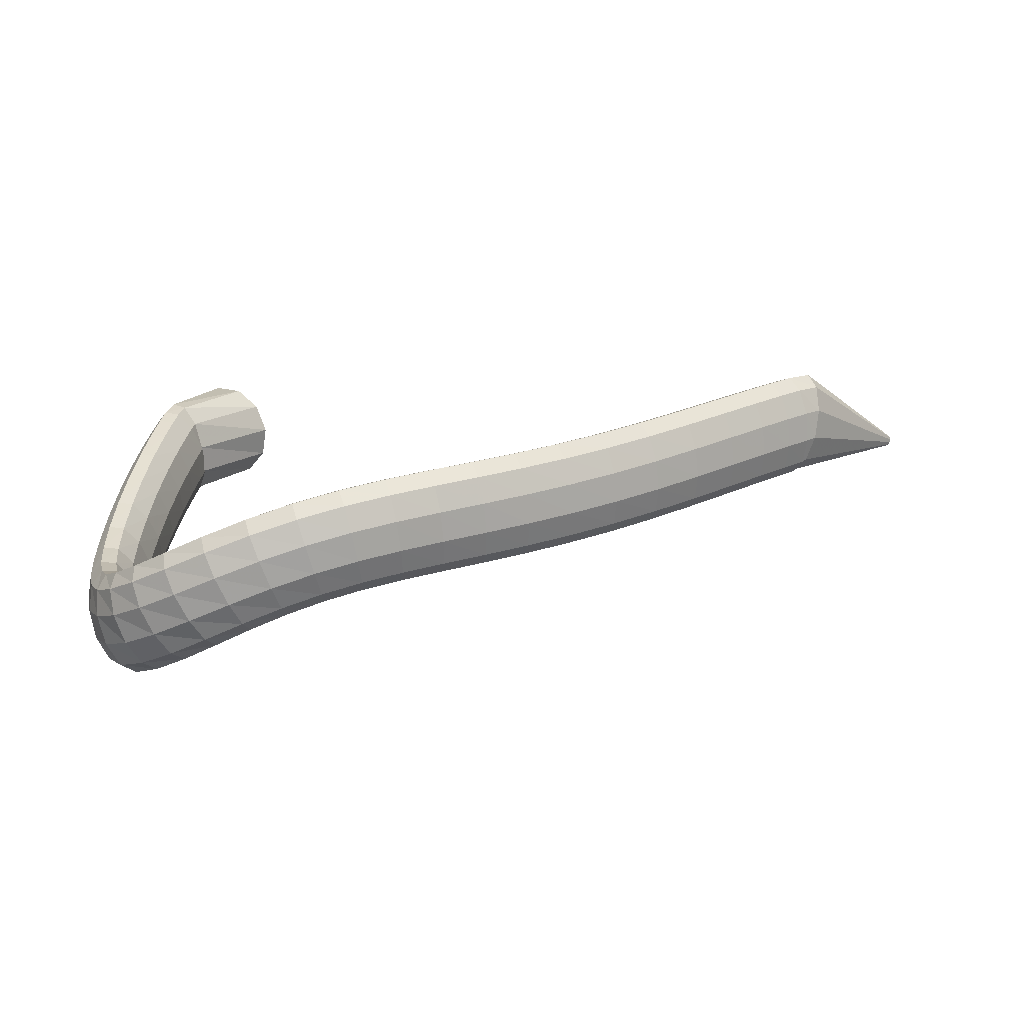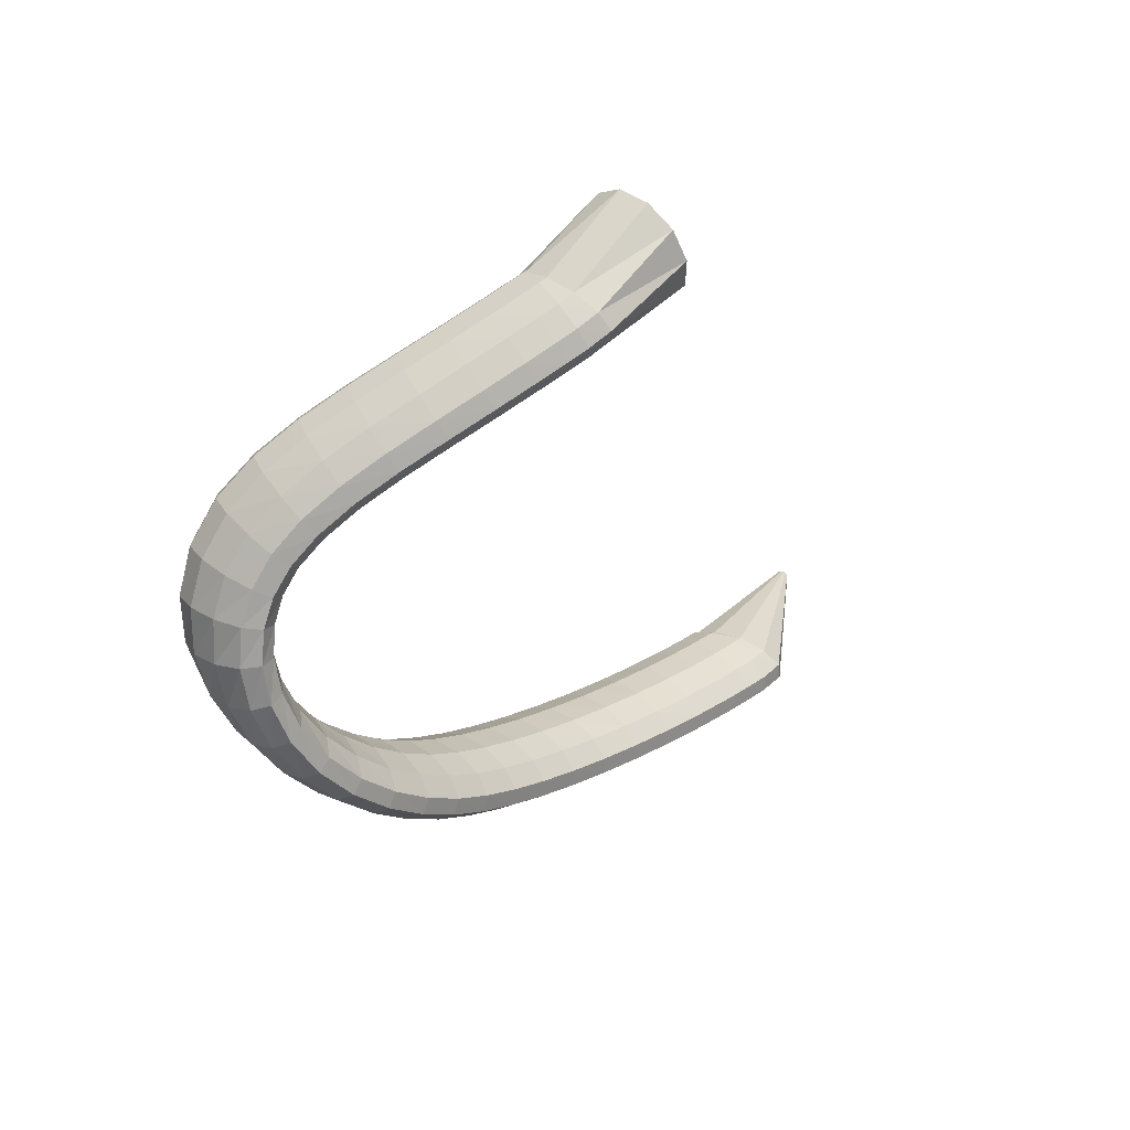
<metadata>
{"format":"obj","ext":"obj","renderer":"f3d","projection":"perspective","resolution":1024,"background":"white","views":[{"elev":-19.1,"azim":174.4,"up":"+Y"},{"elev":-8.9,"azim":107.8,"up":"+Z"}]}
</metadata>
<code>
g tube1
v 100.1 157.6 90.87
v 100.1 157.4 90.94
v 100 157.2 90.94
v 99.96 157.1 90.86
v 99.86 157.1 90.72
v 99.78 157.3 90.59
v 99.75 157.6 90.49
v 99.77 157.8 90.45
v 99.84 158 90.5
v 99.93 158 90.61
v 100 157.9 90.75
v 100.1 157.6 90.87
v 114.2 156 82.01
v 114.2 153.4 82.75
v 113.7 151.3 82.71
v 112.9 150.4 81.9
v 111.9 151.1 80.57
v 111.2 153 79.15
v 110.9 155.6 78.09
v 111.2 158 77.72
v 111.9 159.6 78.17
v 112.8 159.7 79.28
v 113.6 158.4 80.71
v 114.2 156 82.01
v 115.2 155.5 81.4
v 114.7 153.1 82.6
v 113.8 151.2 82.85
v 112.9 150.3 82.08
v 112.3 150.8 80.52
v 112.2 152.4 78.68
v 112.6 154.8 77.13
v 113.3 157 76.38
v 114.2 158.5 76.65
v 115 158.7 77.87
v 115.4 157.6 79.64
v 115.2 155.5 81.4
v 117.4 154.3 80.24
v 116.8 152 81.45
v 115.9 150.1 81.71
v 115.1 149.2 80.93
v 114.5 149.6 79.36
v 114.4 151.3 77.5
v 114.8 153.6 75.93
v 115.6 155.8 75.17
v 116.5 157.3 75.44
v 117.2 157.5 76.66
v 117.6 156.4 78.45
v 117.4 154.3 80.24
v 120.4 152.8 78.73
v 119.7 150.4 79.96
v 118.9 148.5 80.22
v 118 147.6 79.44
v 117.5 148.1 77.85
v 117.4 149.7 75.97
v 117.8 152 74.39
v 118.6 154.2 73.61
v 119.5 155.7 73.88
v 120.2 155.9 75.11
v 120.6 154.8 76.92
v 120.4 152.8 78.73
v 123.9 150.9 77.04
v 123.2 148.6 78.28
v 122.4 146.7 78.55
v 121.5 145.8 77.75
v 121 146.2 76.15
v 121 147.8 74.25
v 121.4 150.1 72.65
v 122.2 152.3 71.87
v 123.1 153.8 72.14
v 123.8 154 73.39
v 124.1 153 75.22
v 123.9 150.9 77.04
v 127.8 148.9 75.31
v 127.1 146.6 76.56
v 126.3 144.7 76.82
v 125.5 143.8 76.01
v 125 144.2 74.39
v 125 145.8 72.48
v 125.5 148 70.87
v 126.2 150.3 70.09
v 127.1 151.7 70.37
v 127.8 152 71.64
v 128 151 73.48
v 127.8 148.9 75.31
v 131.9 146.9 73.65
v 131.3 144.6 74.89
v 130.5 142.6 75.14
v 129.7 141.7 74.32
v 129.3 142.1 72.69
v 129.3 143.7 70.76
v 129.7 145.9 69.16
v 130.5 148.2 68.38
v 131.3 149.7 68.67
v 131.9 150 69.95
v 132.1 149 71.81
v 131.9 146.9 73.65
v 136.1 145.1 72.13
v 135.5 142.7 73.37
v 134.7 140.7 73.61
v 134 139.8 72.77
v 133.6 140.1 71.13
v 133.7 141.7 69.19
v 134.1 144 67.58
v 134.8 146.2 66.81
v 135.5 147.8 67.12
v 136.1 148.1 68.42
v 136.3 147.1 70.29
v 136.1 145.1 72.13
v 140.3 143.4 70.82
v 139.7 141 72.05
v 139 139 72.28
v 138.4 138 71.42
v 138 138.4 69.76
v 138 139.9 67.81
v 138.4 142.2 66.2
v 139.1 144.5 65.44
v 139.8 146 65.77
v 140.3 146.4 67.08
v 140.5 145.4 68.96
v 140.3 143.4 70.82
v 144.3 141.9 69.71
v 143.8 139.5 70.95
v 143.1 137.5 71.17
v 142.6 136.5 70.3
v 142.3 136.8 68.62
v 142.3 138.4 66.66
v 142.7 140.6 65.05
v 143.3 142.9 64.29
v 143.9 144.5 64.63
v 144.4 144.9 65.95
v 144.5 143.9 67.85
v 144.3 141.9 69.71
v 148.2 140.6 68.82
v 147.7 138.3 70.06
v 147.1 136.2 70.28
v 146.6 135.2 69.4
v 146.3 135.5 67.71
v 146.4 137 65.74
v 146.8 139.3 64.11
v 147.4 141.6 63.35
v 148 143.2 63.69
v 148.4 143.5 65.03
v 148.5 142.6 66.94
v 148.2 140.6 68.82
v 152 139.5 68.14
v 151.5 137.1 69.4
v 150.9 135.1 69.63
v 150.4 134 68.74
v 150.3 134.3 67.03
v 150.4 135.8 65.04
v 150.9 138 63.4
v 151.4 140.3 62.63
v 152 141.9 62.97
v 152.3 142.3 64.32
v 152.3 141.4 66.25
v 152 139.5 68.14
v 155.7 138.4 67.73
v 155.1 136.1 69
v 154.5 134 69.23
v 154.1 132.9 68.34
v 154.1 133.2 66.62
v 154.3 134.6 64.61
v 154.9 136.8 62.95
v 155.5 139.1 62.17
v 156 140.7 62.51
v 156.2 141.2 63.87
v 156.1 140.3 65.82
v 155.7 138.4 67.73
v 159.4 137.3 67.62
v 158.6 135 68.89
v 158 133 69.12
v 157.7 131.9 68.23
v 157.8 132 66.51
v 158.2 133.4 64.49
v 158.9 135.6 62.83
v 159.7 137.8 62.05
v 160.1 139.5 62.4
v 160.3 140 63.76
v 160 139.2 65.71
v 159.4 137.3 67.62
v 163 136.1 67.9
v 162.1 133.9 69.14
v 161.4 131.9 69.35
v 161.2 130.8 68.46
v 161.4 130.9 66.75
v 162.1 132.2 64.77
v 163 134.3 63.14
v 163.9 136.5 62.38
v 164.4 138.2 62.73
v 164.3 138.7 64.09
v 163.8 137.9 66.01
v 163 136.1 67.9
v 166.5 134.9 68.63
v 165.4 132.7 69.8
v 164.7 130.7 69.96
v 164.5 129.6 69.08
v 165 129.6 67.41
v 166 130.9 65.5
v 167.1 133 63.95
v 168.1 135.2 63.26
v 168.5 136.8 63.63
v 168.4 137.3 64.96
v 167.6 136.6 66.82
v 166.5 134.9 68.63
v 169.8 133.7 69.85
v 168.5 131.5 70.89
v 167.8 129.5 71
v 167.8 128.3 70.12
v 168.6 128.4 68.55
v 169.8 129.6 66.78
v 171.1 131.7 65.38
v 172.1 133.9 64.78
v 172.5 135.5 65.18
v 172.1 136.1 66.45
v 171.1 135.4 68.19
v 169.8 133.7 69.85
v 172.6 132.7 71.55
v 171.4 130.4 72.44
v 170.8 128.4 72.47
v 171 127.2 71.65
v 172 127.3 70.23
v 173.4 128.6 68.66
v 174.8 130.7 67.44
v 175.8 132.9 66.96
v 176 134.6 67.37
v 175.4 135.2 68.54
v 174.1 134.4 70.1
v 172.6 132.7 71.55
v 174.9 132 73.62
v 173.8 129.6 74.39
v 173.5 127.5 74.42
v 174 126.3 73.71
v 175.2 126.5 72.49
v 176.7 127.9 71.14
v 178.1 130.1 70.09
v 178.9 132.4 69.68
v 178.8 134.1 70.03
v 177.9 134.7 71.03
v 176.5 133.8 72.37
v 174.9 132 73.62
v 176.7 131.7 75.92
v 175.9 129.2 76.69
v 175.9 127.1 76.85
v 176.7 126 76.34
v 178.1 126.3 75.34
v 179.6 127.8 74.15
v 180.7 130.2 73.15
v 181.2 132.6 72.67
v 180.8 134.3 72.85
v 179.6 134.7 73.64
v 178.1 133.7 74.78
v 176.7 131.7 75.92
v 178 131.9 78.3
v 177.5 129.4 79.29
v 177.8 127.4 79.75
v 178.9 126.4 79.53
v 180.4 126.9 78.7
v 181.8 128.6 77.53
v 182.6 131 76.38
v 182.7 133.3 75.62
v 182 134.9 75.5
v 180.7 135.2 76.04
v 179.2 134.1 77.09
v 178 131.9 78.3
v 178.8 132.8 80.68
v 178.6 130.5 82.06
v 179.2 128.6 82.94
v 180.4 127.9 83.04
v 181.9 128.4 82.32
v 183.1 130.1 81.01
v 183.8 132.4 79.54
v 183.6 134.6 78.36
v 182.7 136 77.85
v 181.3 136.1 78.17
v 179.8 134.9 79.23
v 178.8 132.8 80.68
v 179.3 134.5 83.04
v 179.1 132.4 84.82
v 179.7 130.9 86.1
v 181 130.3 86.46
v 182.5 130.9 85.8
v 183.7 132.4 84.33
v 184.3 134.5 82.5
v 184.1 136.4 80.91
v 183.1 137.5 80.06
v 181.6 137.5 80.21
v 180.2 136.4 81.32
v 179.3 134.5 83.04
v 179.3 136.9 85.38
v 179.1 135.1 87.43
v 179.7 133.8 88.98
v 181 133.4 89.53
v 182.5 134 88.91
v 183.8 135.4 87.32
v 184.4 137.2 85.26
v 184.2 138.8 83.39
v 183.2 139.8 82.29
v 181.7 139.7 82.33
v 180.3 138.6 83.48
v 179.3 136.9 85.38
v 179.1 140 87.67
v 178.8 138.4 89.86
v 179.3 137.2 91.56
v 180.6 136.9 92.23
v 182.1 137.5 91.66
v 183.4 138.8 90.02
v 184.1 140.5 87.85
v 184 141.9 85.82
v 183 142.7 84.59
v 181.6 142.5 84.54
v 180.1 141.5 85.69
v 179.1 140 87.67
v 178.5 143.4 89.94
v 178.2 141.9 92.18
v 178.7 140.9 93.95
v 179.9 140.6 94.69
v 181.5 141.2 94.15
v 182.8 142.5 92.52
v 183.6 144.1 90.31
v 183.5 145.4 88.22
v 182.6 146.1 86.92
v 181.1 145.9 86.81
v 179.6 144.9 87.94
v 178.5 143.4 89.94
v 177.9 147 92.18
v 177.5 145.5 94.42
v 178 144.4 96.21
v 179.2 144.2 96.99
v 180.7 144.9 96.49
v 182.1 146.2 94.89
v 182.9 147.8 92.69
v 182.8 149.1 90.59
v 181.9 149.8 89.26
v 180.5 149.5 89.11
v 179 148.5 90.2
v 177.9 147 92.18
v 177.1 150.4 94.34
v 176.7 148.8 96.55
v 177.2 147.8 98.34
v 178.4 147.5 99.13
v 179.9 148.2 98.67
v 181.3 149.6 97.12
v 182.1 151.2 94.95
v 182 152.6 92.87
v 181.1 153.2 91.53
v 179.7 153 91.35
v 178.2 151.9 92.4
v 177.1 150.4 94.34
v 176.3 153.3 96.27
v 175.9 151.7 98.45
v 176.4 150.6 100.2
v 177.6 150.4 101
v 179.1 151.1 100.6
v 180.5 152.5 99.09
v 181.3 154.2 96.97
v 181.2 155.6 94.91
v 180.3 156.3 93.57
v 178.9 156 93.37
v 177.4 154.9 94.37
v 176.3 153.3 96.27
v 175.6 155.5 97.8
v 175.3 153.8 99.96
v 175.7 152.7 101.7
v 176.9 152.5 102.5
v 178.4 153.2 102.1
v 179.8 154.7 100.6
v 180.6 156.4 98.56
v 180.5 157.9 96.52
v 179.7 158.6 95.18
v 178.2 158.3 94.97
v 176.8 157.1 95.95
v 175.6 155.5 97.8
v 175.2 156.8 98.79
v 174.8 155.2 100.9
v 175.3 154 102.7
v 176.5 153.8 103.5
v 178 154.6 103.1
v 179.4 156.1 101.6
v 180.1 157.8 99.57
v 180.1 159.3 97.54
v 179.2 160 96.21
v 177.8 159.7 95.99
v 176.3 158.5 96.95
v 175.2 156.8 98.79
v 175.3 157 98.78
v 175.1 154.8 100.4
v 175.7 153.4 102
v 176.8 153.3 102.9
v 178.1 154.5 102.9
v 179.2 156.6 102
v 179.6 158.9 100.5
v 179.4 160.7 98.86
v 178.5 161.5 97.58
v 177.3 161 97.09
v 176.1 159.3 97.53
v 175.3 157 98.78
v 168.5 161.2 103.5
v 168.8 159.1 105.3
v 170.3 157.9 107.4
v 172.5 158 109.1
v 174.9 159.4 109.8
v 176.5 161.6 109.3
v 177 164 107.8
v 176.1 165.7 105.8
v 174.1 166.3 103.9
v 171.7 165.5 102.6
v 169.6 163.6 102.5
v 168.5 161.2 103.5
f 1 2 14
f 14 13 1
f 2 3 15
f 15 14 2
f 3 4 16
f 16 15 3
f 4 5 17
f 17 16 4
f 5 6 18
f 18 17 5
f 6 7 19
f 19 18 6
f 7 8 20
f 20 19 7
f 8 9 21
f 21 20 8
f 9 10 22
f 22 21 9
f 10 11 23
f 23 22 10
f 11 12 24
f 24 23 11
f 13 14 26
f 26 25 13
f 14 15 27
f 27 26 14
f 15 16 28
f 28 27 15
f 16 17 29
f 29 28 16
f 17 18 30
f 30 29 17
f 18 19 31
f 31 30 18
f 19 20 32
f 32 31 19
f 20 21 33
f 33 32 20
f 21 22 34
f 34 33 21
f 22 23 35
f 35 34 22
f 23 24 36
f 36 35 23
f 25 26 38
f 38 37 25
f 26 27 39
f 39 38 26
f 27 28 40
f 40 39 27
f 28 29 41
f 41 40 28
f 29 30 42
f 42 41 29
f 30 31 43
f 43 42 30
f 31 32 44
f 44 43 31
f 32 33 45
f 45 44 32
f 33 34 46
f 46 45 33
f 34 35 47
f 47 46 34
f 35 36 48
f 48 47 35
f 37 38 50
f 50 49 37
f 38 39 51
f 51 50 38
f 39 40 52
f 52 51 39
f 40 41 53
f 53 52 40
f 41 42 54
f 54 53 41
f 42 43 55
f 55 54 42
f 43 44 56
f 56 55 43
f 44 45 57
f 57 56 44
f 45 46 58
f 58 57 45
f 46 47 59
f 59 58 46
f 47 48 60
f 60 59 47
f 49 50 62
f 62 61 49
f 50 51 63
f 63 62 50
f 51 52 64
f 64 63 51
f 52 53 65
f 65 64 52
f 53 54 66
f 66 65 53
f 54 55 67
f 67 66 54
f 55 56 68
f 68 67 55
f 56 57 69
f 69 68 56
f 57 58 70
f 70 69 57
f 58 59 71
f 71 70 58
f 59 60 72
f 72 71 59
f 61 62 74
f 74 73 61
f 62 63 75
f 75 74 62
f 63 64 76
f 76 75 63
f 64 65 77
f 77 76 64
f 65 66 78
f 78 77 65
f 66 67 79
f 79 78 66
f 67 68 80
f 80 79 67
f 68 69 81
f 81 80 68
f 69 70 82
f 82 81 69
f 70 71 83
f 83 82 70
f 71 72 84
f 84 83 71
f 73 74 86
f 86 85 73
f 74 75 87
f 87 86 74
f 75 76 88
f 88 87 75
f 76 77 89
f 89 88 76
f 77 78 90
f 90 89 77
f 78 79 91
f 91 90 78
f 79 80 92
f 92 91 79
f 80 81 93
f 93 92 80
f 81 82 94
f 94 93 81
f 82 83 95
f 95 94 82
f 83 84 96
f 96 95 83
f 85 86 98
f 98 97 85
f 86 87 99
f 99 98 86
f 87 88 100
f 100 99 87
f 88 89 101
f 101 100 88
f 89 90 102
f 102 101 89
f 90 91 103
f 103 102 90
f 91 92 104
f 104 103 91
f 92 93 105
f 105 104 92
f 93 94 106
f 106 105 93
f 94 95 107
f 107 106 94
f 95 96 108
f 108 107 95
f 97 98 110
f 110 109 97
f 98 99 111
f 111 110 98
f 99 100 112
f 112 111 99
f 100 101 113
f 113 112 100
f 101 102 114
f 114 113 101
f 102 103 115
f 115 114 102
f 103 104 116
f 116 115 103
f 104 105 117
f 117 116 104
f 105 106 118
f 118 117 105
f 106 107 119
f 119 118 106
f 107 108 120
f 120 119 107
f 109 110 122
f 122 121 109
f 110 111 123
f 123 122 110
f 111 112 124
f 124 123 111
f 112 113 125
f 125 124 112
f 113 114 126
f 126 125 113
f 114 115 127
f 127 126 114
f 115 116 128
f 128 127 115
f 116 117 129
f 129 128 116
f 117 118 130
f 130 129 117
f 118 119 131
f 131 130 118
f 119 120 132
f 132 131 119
f 121 122 134
f 134 133 121
f 122 123 135
f 135 134 122
f 123 124 136
f 136 135 123
f 124 125 137
f 137 136 124
f 125 126 138
f 138 137 125
f 126 127 139
f 139 138 126
f 127 128 140
f 140 139 127
f 128 129 141
f 141 140 128
f 129 130 142
f 142 141 129
f 130 131 143
f 143 142 130
f 131 132 144
f 144 143 131
f 133 134 146
f 146 145 133
f 134 135 147
f 147 146 134
f 135 136 148
f 148 147 135
f 136 137 149
f 149 148 136
f 137 138 150
f 150 149 137
f 138 139 151
f 151 150 138
f 139 140 152
f 152 151 139
f 140 141 153
f 153 152 140
f 141 142 154
f 154 153 141
f 142 143 155
f 155 154 142
f 143 144 156
f 156 155 143
f 145 146 158
f 158 157 145
f 146 147 159
f 159 158 146
f 147 148 160
f 160 159 147
f 148 149 161
f 161 160 148
f 149 150 162
f 162 161 149
f 150 151 163
f 163 162 150
f 151 152 164
f 164 163 151
f 152 153 165
f 165 164 152
f 153 154 166
f 166 165 153
f 154 155 167
f 167 166 154
f 155 156 168
f 168 167 155
f 157 158 170
f 170 169 157
f 158 159 171
f 171 170 158
f 159 160 172
f 172 171 159
f 160 161 173
f 173 172 160
f 161 162 174
f 174 173 161
f 162 163 175
f 175 174 162
f 163 164 176
f 176 175 163
f 164 165 177
f 177 176 164
f 165 166 178
f 178 177 165
f 166 167 179
f 179 178 166
f 167 168 180
f 180 179 167
f 169 170 182
f 182 181 169
f 170 171 183
f 183 182 170
f 171 172 184
f 184 183 171
f 172 173 185
f 185 184 172
f 173 174 186
f 186 185 173
f 174 175 187
f 187 186 174
f 175 176 188
f 188 187 175
f 176 177 189
f 189 188 176
f 177 178 190
f 190 189 177
f 178 179 191
f 191 190 178
f 179 180 192
f 192 191 179
f 181 182 194
f 194 193 181
f 182 183 195
f 195 194 182
f 183 184 196
f 196 195 183
f 184 185 197
f 197 196 184
f 185 186 198
f 198 197 185
f 186 187 199
f 199 198 186
f 187 188 200
f 200 199 187
f 188 189 201
f 201 200 188
f 189 190 202
f 202 201 189
f 190 191 203
f 203 202 190
f 191 192 204
f 204 203 191
f 193 194 206
f 206 205 193
f 194 195 207
f 207 206 194
f 195 196 208
f 208 207 195
f 196 197 209
f 209 208 196
f 197 198 210
f 210 209 197
f 198 199 211
f 211 210 198
f 199 200 212
f 212 211 199
f 200 201 213
f 213 212 200
f 201 202 214
f 214 213 201
f 202 203 215
f 215 214 202
f 203 204 216
f 216 215 203
f 205 206 218
f 218 217 205
f 206 207 219
f 219 218 206
f 207 208 220
f 220 219 207
f 208 209 221
f 221 220 208
f 209 210 222
f 222 221 209
f 210 211 223
f 223 222 210
f 211 212 224
f 224 223 211
f 212 213 225
f 225 224 212
f 213 214 226
f 226 225 213
f 214 215 227
f 227 226 214
f 215 216 228
f 228 227 215
f 217 218 230
f 230 229 217
f 218 219 231
f 231 230 218
f 219 220 232
f 232 231 219
f 220 221 233
f 233 232 220
f 221 222 234
f 234 233 221
f 222 223 235
f 235 234 222
f 223 224 236
f 236 235 223
f 224 225 237
f 237 236 224
f 225 226 238
f 238 237 225
f 226 227 239
f 239 238 226
f 227 228 240
f 240 239 227
f 229 230 242
f 242 241 229
f 230 231 243
f 243 242 230
f 231 232 244
f 244 243 231
f 232 233 245
f 245 244 232
f 233 234 246
f 246 245 233
f 234 235 247
f 247 246 234
f 235 236 248
f 248 247 235
f 236 237 249
f 249 248 236
f 237 238 250
f 250 249 237
f 238 239 251
f 251 250 238
f 239 240 252
f 252 251 239
f 241 242 254
f 254 253 241
f 242 243 255
f 255 254 242
f 243 244 256
f 256 255 243
f 244 245 257
f 257 256 244
f 245 246 258
f 258 257 245
f 246 247 259
f 259 258 246
f 247 248 260
f 260 259 247
f 248 249 261
f 261 260 248
f 249 250 262
f 262 261 249
f 250 251 263
f 263 262 250
f 251 252 264
f 264 263 251
f 253 254 266
f 266 265 253
f 254 255 267
f 267 266 254
f 255 256 268
f 268 267 255
f 256 257 269
f 269 268 256
f 257 258 270
f 270 269 257
f 258 259 271
f 271 270 258
f 259 260 272
f 272 271 259
f 260 261 273
f 273 272 260
f 261 262 274
f 274 273 261
f 262 263 275
f 275 274 262
f 263 264 276
f 276 275 263
f 265 266 278
f 278 277 265
f 266 267 279
f 279 278 266
f 267 268 280
f 280 279 267
f 268 269 281
f 281 280 268
f 269 270 282
f 282 281 269
f 270 271 283
f 283 282 270
f 271 272 284
f 284 283 271
f 272 273 285
f 285 284 272
f 273 274 286
f 286 285 273
f 274 275 287
f 287 286 274
f 275 276 288
f 288 287 275
f 277 278 290
f 290 289 277
f 278 279 291
f 291 290 278
f 279 280 292
f 292 291 279
f 280 281 293
f 293 292 280
f 281 282 294
f 294 293 281
f 282 283 295
f 295 294 282
f 283 284 296
f 296 295 283
f 284 285 297
f 297 296 284
f 285 286 298
f 298 297 285
f 286 287 299
f 299 298 286
f 287 288 300
f 300 299 287
f 289 290 302
f 302 301 289
f 290 291 303
f 303 302 290
f 291 292 304
f 304 303 291
f 292 293 305
f 305 304 292
f 293 294 306
f 306 305 293
f 294 295 307
f 307 306 294
f 295 296 308
f 308 307 295
f 296 297 309
f 309 308 296
f 297 298 310
f 310 309 297
f 298 299 311
f 311 310 298
f 299 300 312
f 312 311 299
f 301 302 314
f 314 313 301
f 302 303 315
f 315 314 302
f 303 304 316
f 316 315 303
f 304 305 317
f 317 316 304
f 305 306 318
f 318 317 305
f 306 307 319
f 319 318 306
f 307 308 320
f 320 319 307
f 308 309 321
f 321 320 308
f 309 310 322
f 322 321 309
f 310 311 323
f 323 322 310
f 311 312 324
f 324 323 311
f 313 314 326
f 326 325 313
f 314 315 327
f 327 326 314
f 315 316 328
f 328 327 315
f 316 317 329
f 329 328 316
f 317 318 330
f 330 329 317
f 318 319 331
f 331 330 318
f 319 320 332
f 332 331 319
f 320 321 333
f 333 332 320
f 321 322 334
f 334 333 321
f 322 323 335
f 335 334 322
f 323 324 336
f 336 335 323
f 325 326 338
f 338 337 325
f 326 327 339
f 339 338 326
f 327 328 340
f 340 339 327
f 328 329 341
f 341 340 328
f 329 330 342
f 342 341 329
f 330 331 343
f 343 342 330
f 331 332 344
f 344 343 331
f 332 333 345
f 345 344 332
f 333 334 346
f 346 345 333
f 334 335 347
f 347 346 334
f 335 336 348
f 348 347 335
f 337 338 350
f 350 349 337
f 338 339 351
f 351 350 338
f 339 340 352
f 352 351 339
f 340 341 353
f 353 352 340
f 341 342 354
f 354 353 341
f 342 343 355
f 355 354 342
f 343 344 356
f 356 355 343
f 344 345 357
f 357 356 344
f 345 346 358
f 358 357 345
f 346 347 359
f 359 358 346
f 347 348 360
f 360 359 347
f 349 350 362
f 362 361 349
f 350 351 363
f 363 362 350
f 351 352 364
f 364 363 351
f 352 353 365
f 365 364 352
f 353 354 366
f 366 365 353
f 354 355 367
f 367 366 354
f 355 356 368
f 368 367 355
f 356 357 369
f 369 368 356
f 357 358 370
f 370 369 357
f 358 359 371
f 371 370 358
f 359 360 372
f 372 371 359
f 361 362 374
f 374 373 361
f 362 363 375
f 375 374 362
f 363 364 376
f 376 375 363
f 364 365 377
f 377 376 364
f 365 366 378
f 378 377 365
f 366 367 379
f 379 378 366
f 367 368 380
f 380 379 367
f 368 369 381
f 381 380 368
f 369 370 382
f 382 381 369
f 370 371 383
f 383 382 370
f 371 372 384
f 384 383 371
f 373 374 386
f 386 385 373
f 374 375 387
f 387 386 374
f 375 376 388
f 388 387 375
f 376 377 389
f 389 388 376
f 377 378 390
f 390 389 377
f 378 379 391
f 391 390 378
f 379 380 392
f 392 391 379
f 380 381 393
f 393 392 380
f 381 382 394
f 394 393 381
f 382 383 395
f 395 394 382
f 383 384 396
f 396 395 383
f 385 386 398
f 398 397 385
f 386 387 399
f 399 398 386
f 387 388 400
f 400 399 387
f 388 389 401
f 401 400 388
f 389 390 402
f 402 401 389
f 390 391 403
f 403 402 390
f 391 392 404
f 404 403 391
f 392 393 405
f 405 404 392
f 393 394 406
f 406 405 393
f 394 395 407
f 407 406 394
f 395 396 408
f 408 407 395

</code>
